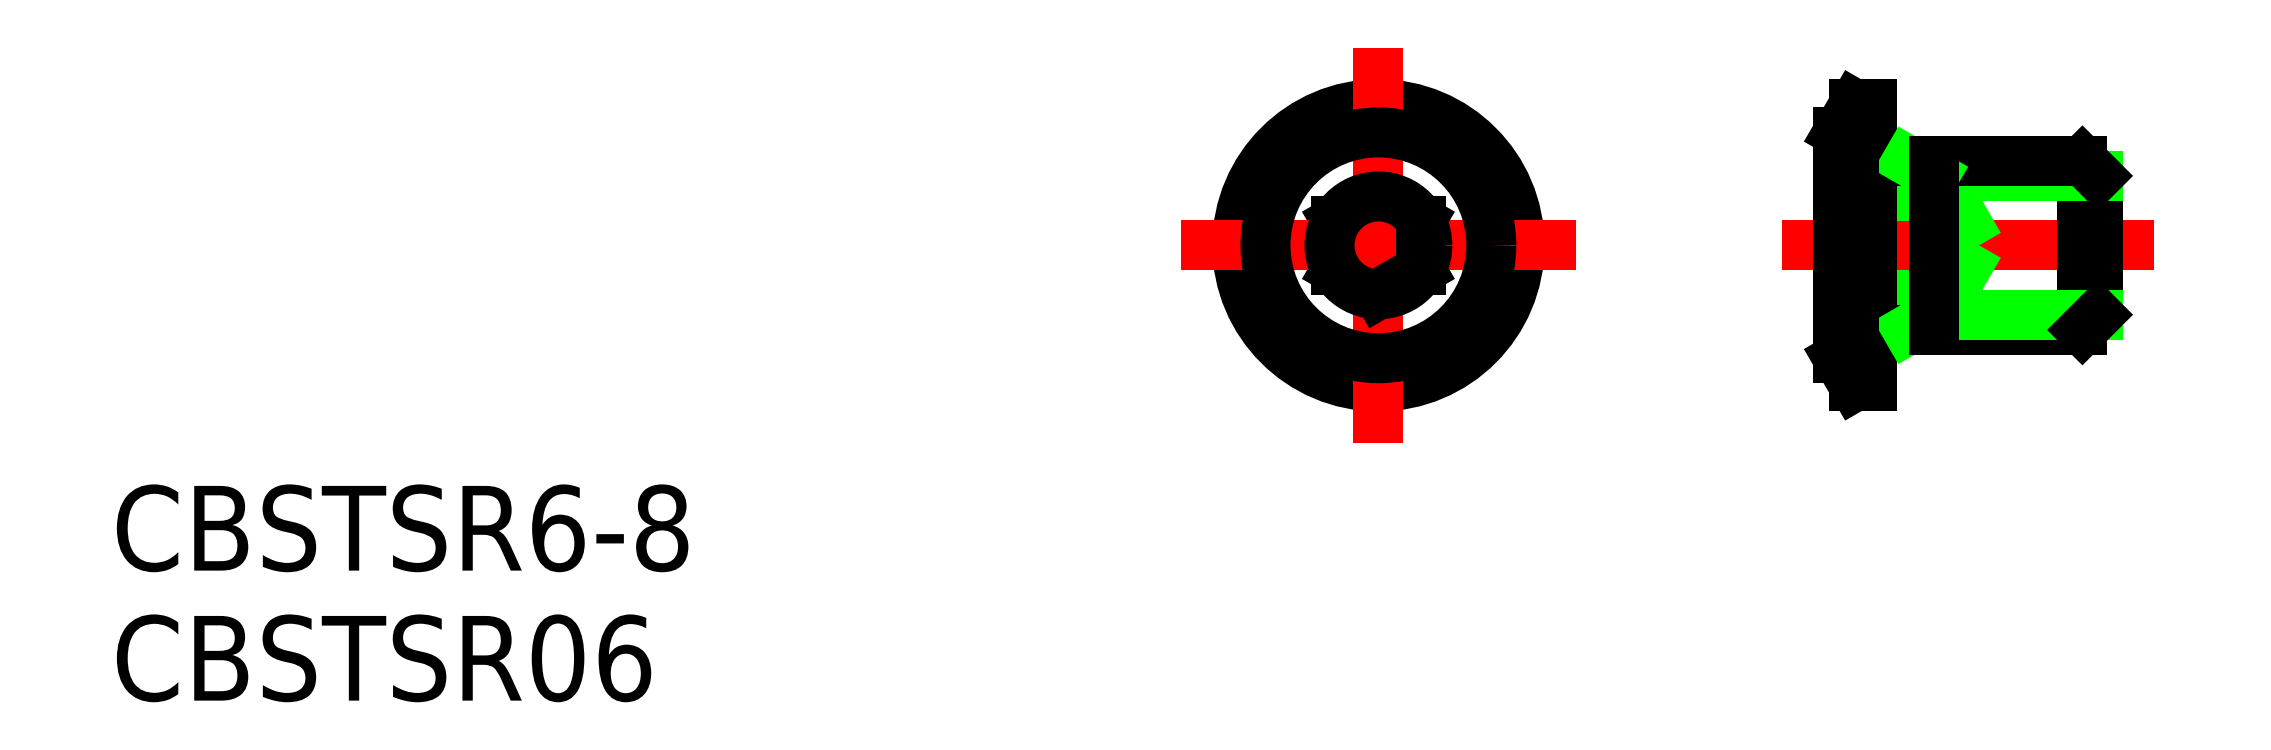
<metadata>
{"format":"dxf","ext":"dxf","renderer":"ezdxf+matplotlib","layout":"modelspace","background":"white","min_lineweight":24,"dpi":150}
</metadata>
<code>
0
SECTION
2
ENTITIES
0
CIRCLE
8
0
10
0
20
0
30
0
40
5
0
LINE
8
0
10
-1.5
20
-0.866
30
0
11
0
21
-1.732
31
0
0
LINE
8
0
10
-1.42e-14
20
1.732
30
0
11
-1.5
21
0.866
31
0
0
LINE
8
CENTER
10
-7
20
0
30
0
11
7
21
0
31
0
0
LINE
8
0
10
-1.5
20
0.866
30
0
11
-1.5
21
-0.866
31
0
0
LINE
8
0
10
16.28
20
0.866
30
0
11
20.28
21
0.866
31
0
0
LINE
8
0
10
16.28
20
-0.866
30
0
11
20.28
21
-0.866
31
0
0
LINE
8
0
10
16.86
20
-5
30
0
11
16.28
21
-4
31
0
0
LINE
8
0
10
16.28
20
-1.732
30
0
11
20.28
21
-1.732
31
0
0
LINE
8
CENTER
10
14.28
20
0
30
0
11
27.48
21
0
31
0
0
LINE
8
0
10
16.28
20
1.732
30
0
11
20.28
21
1.732
31
0
0
LINE
8
0
10
16.86
20
5
30
0
11
16.28
21
4
31
0
0
LINE
8
0
10
1.5
20
0.866
30
0
11
-1.42e-14
21
1.732
31
0
0
LINE
8
0
10
16.28
20
-4
30
0
11
16.28
21
4
31
0
0
LINE
8
CENTER
10
0
20
7
30
0
11
0
21
-7
31
0
0
LINE
8
0
10
1.5
20
-0.866
30
0
11
1.5
21
0.866
31
0
0
LINE
8
0
10
0
20
-1.732
30
0
11
1.5
21
-0.866
31
0
0
LINE
8
0
10
20.28
20
1.732
30
0
11
21.28
21
0
31
0
0
LINE
8
0
10
20.28
20
1.732
30
0
11
20.28
21
-1.732
31
0
0
LINE
8
0
10
24.94
20
3
30
0
11
24.94
21
-3
31
0
0
LINE
8
0
10
25.48
20
2.458
30
0
11
25.48
21
-2.458
31
0
0
LINE
8
0
10
17.48
20
5
30
0
11
17.48
21
-5
31
0
0
LINE
8
0
10
24.94
20
-3
30
0
11
17.48
21
-3
31
0
0
LINE
8
0
10
19.68
20
-2.458
30
0
11
25.48
21
-2.458
31
0
0
LINE
8
0
10
16.86
20
-5
30
0
11
17.48
21
-5
31
0
0
LINE
8
0
10
20.28
20
-1.732
30
0
11
21.28
21
0
31
0
0
LINE
8
0
10
25.48
20
-2.458
30
0
11
24.94
21
-3
31
0
0
LINE
8
0
10
19.68
20
2.458
30
0
11
25.48
21
2.458
31
0
0
LINE
8
0
10
24.94
20
3
30
0
11
17.48
21
3
31
0
0
LINE
8
0
10
16.86
20
5
30
0
11
17.48
21
5
31
0
0
LINE
8
0
10
25.48
20
2.458
30
0
11
24.94
21
3
31
0
0
TEXT
8
0
10
-44.9
20
-11.52
30
0
40
3
1
CBSTSR6-8
0
TEXT
8
0
10
-44.9
20
-16.13
30
0
40
3
1
CBSTSR06
0
LINE
8
0
10
19.68
20
-2.458
30
0
11
18.74
21
-3
31
0
0
LINE
8
0
10
19.68
20
2.458
30
0
11
18.74
21
3
31
0
0
LINE
8
0
10
19.68
20
3
30
0
11
19.68
21
-3
31
0
0
LINE
8
0
10
16.86
20
5
30
0
11
16.86
21
-5
31
0
0
CIRCLE
8
0
10
0
20
0
30
0
40
4
0
CIRCLE
8
0
10
0
20
-9e-16
30
0
40
1.732
0
ENDSEC
0
EOF

</code>
